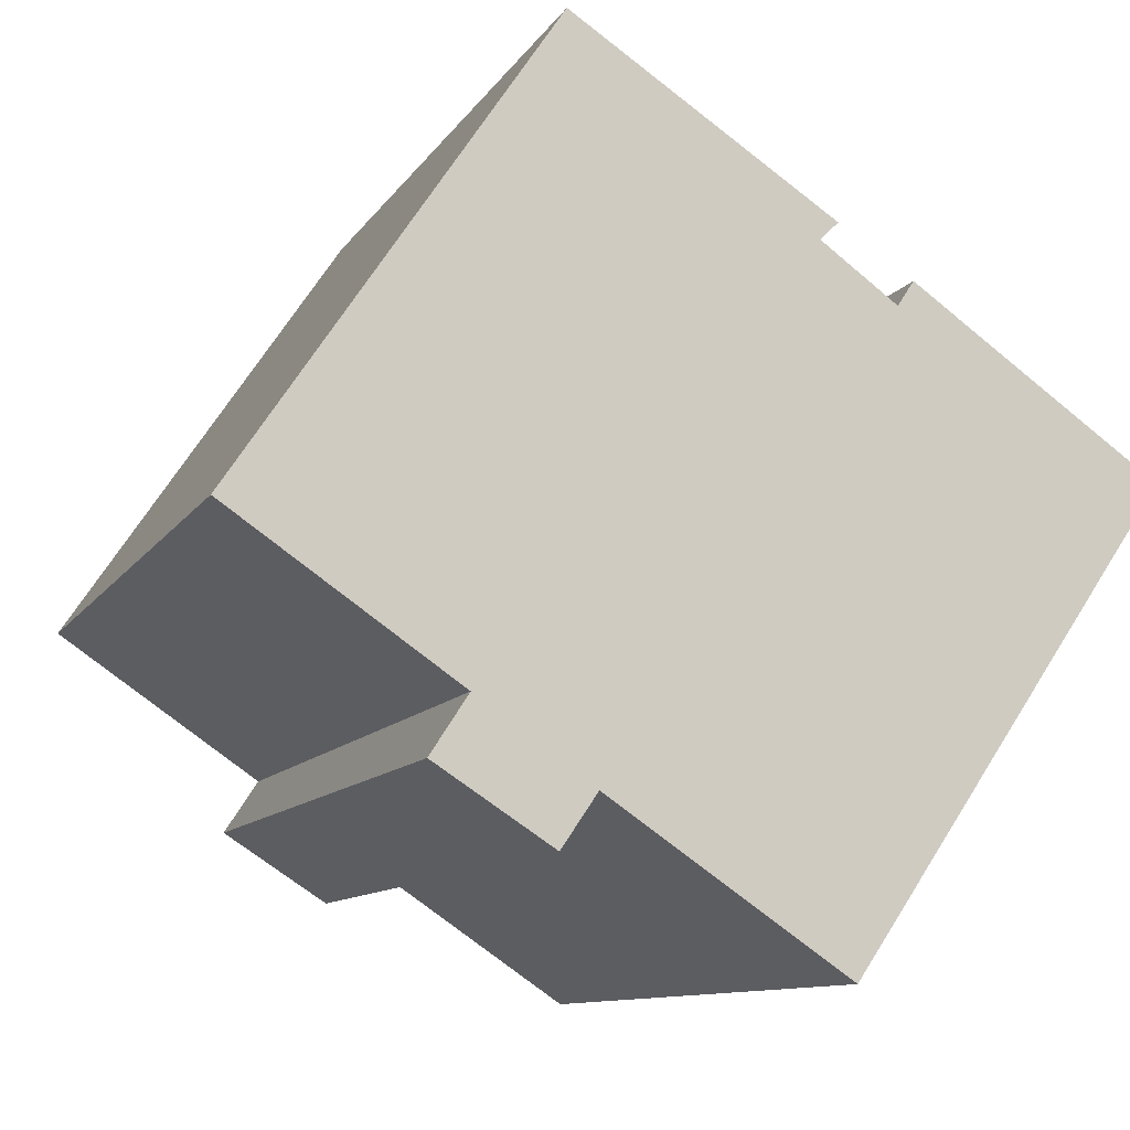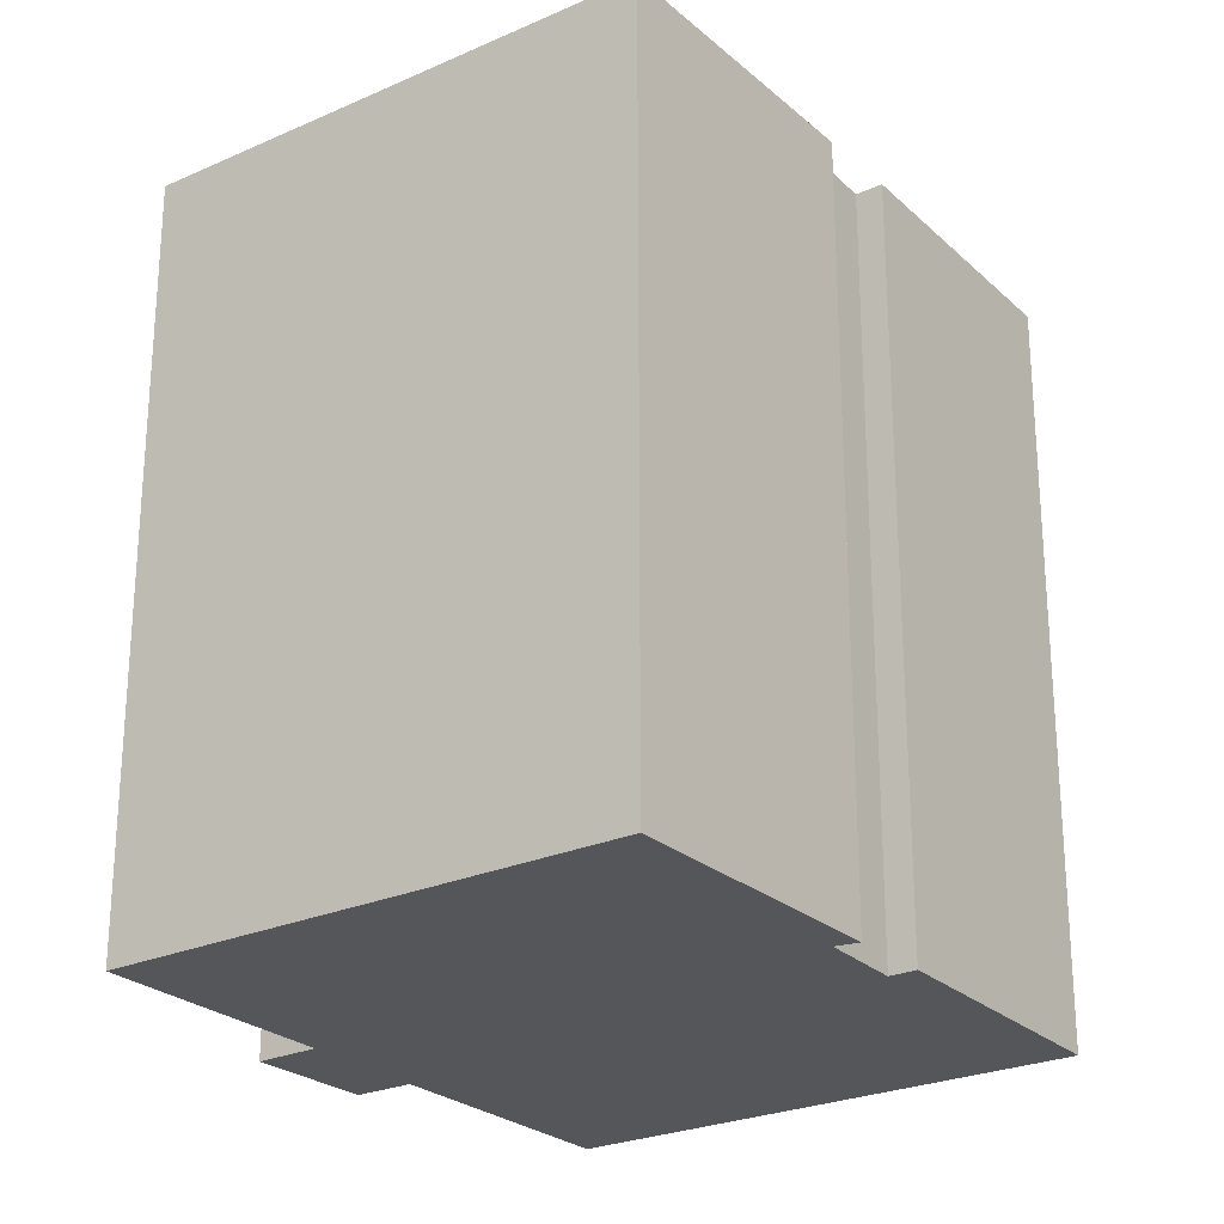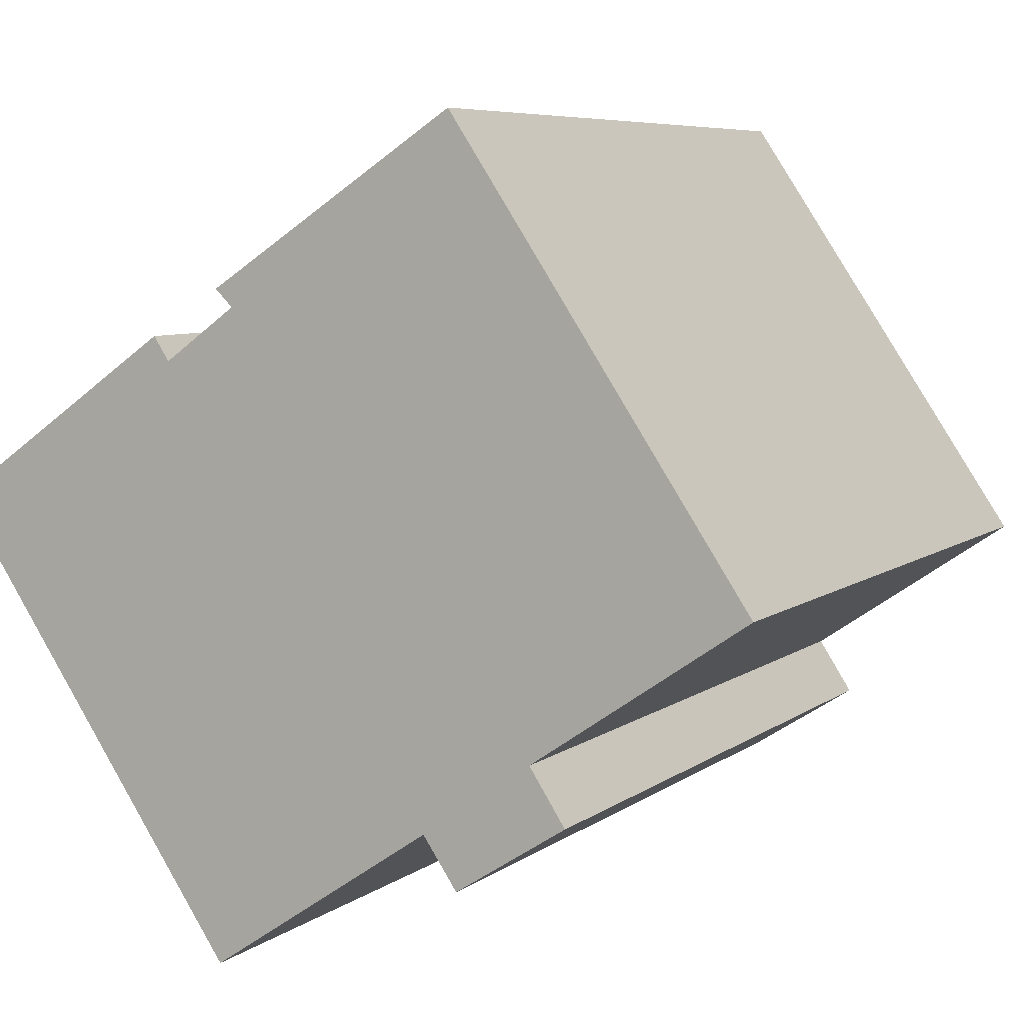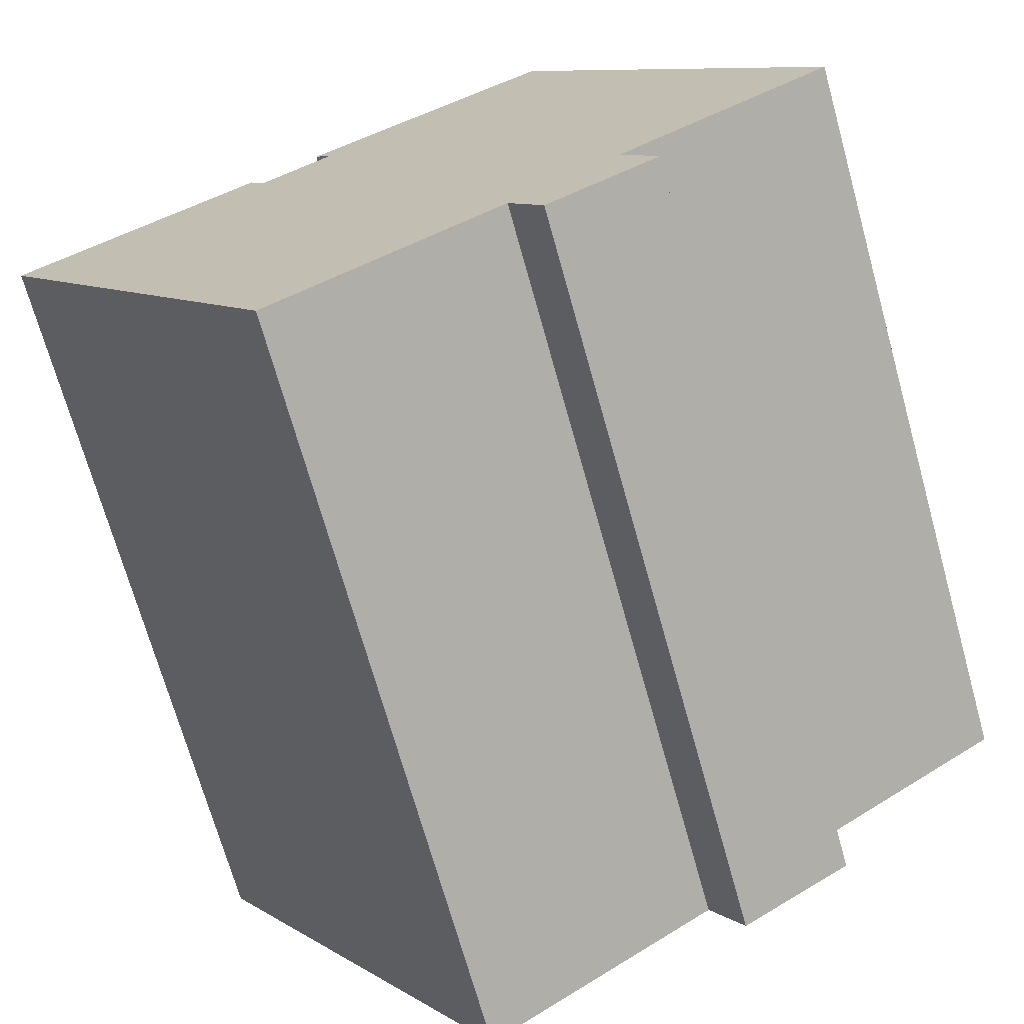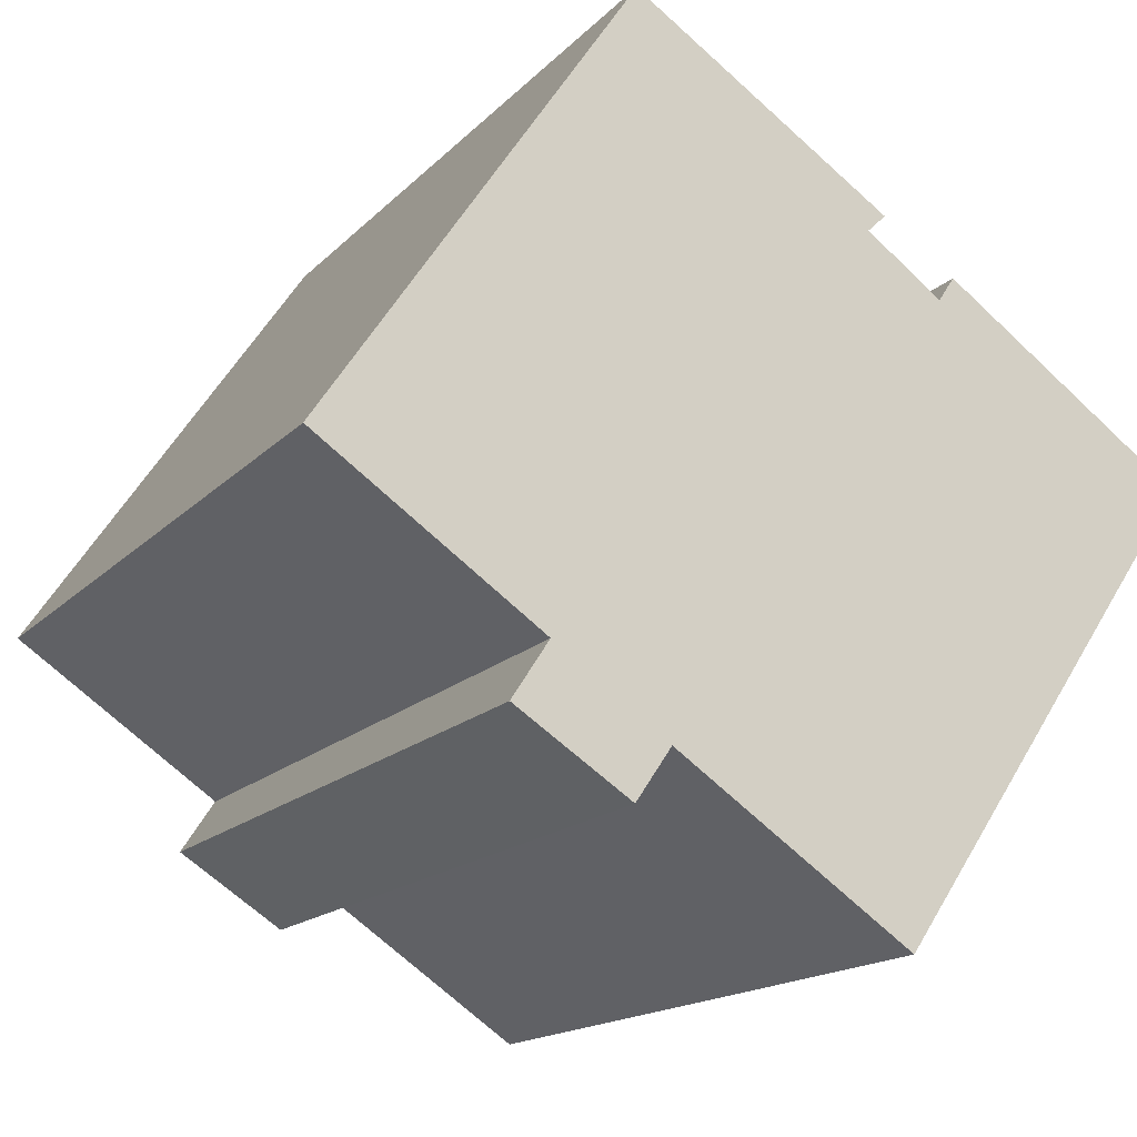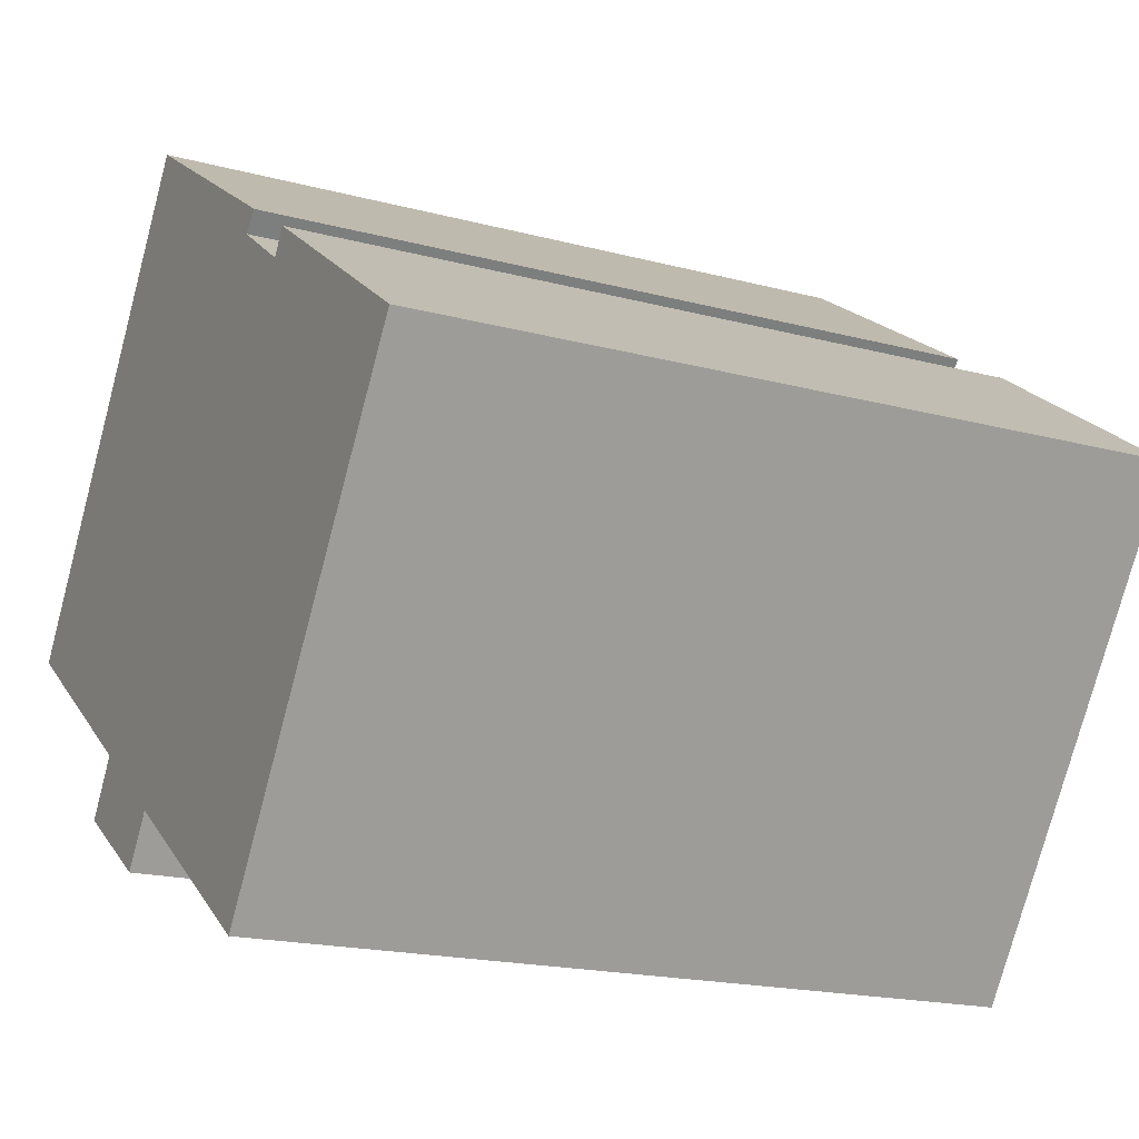
<metadata>
{"format":"obj","ext":"obj","renderer":"f3d","projection":"perspective","resolution":1024,"background":"white","views":[{"elev":-10.2,"azim":-19.1,"up":"+Z"},{"elev":-25.3,"azim":-20.3,"up":"+Y"},{"elev":6.7,"azim":-152.9,"up":"+Z"},{"elev":-70.5,"azim":-164.4,"up":"+Z"},{"elev":-15.8,"azim":-27.3,"up":"+Z"},{"elev":-18.3,"azim":62.6,"up":"+Z"}]}
</metadata>
<code>
v  14.47 20.03 7.363
v  14.01 20.03 6.912
v  7.869 20.03 11.72
v  5.701 20.03 -3.889
v  0 20.03 1.227e-15
v  7.699 20.03 -7.24
v  8.608 20.03 -5.905
v  14.62 20.03 -9.966
v  15.54 20.03 5.803
v  15.94 20.03 5.516
v  22.58 20.03 1.777
v  14.38 20.03 6.644
v  16.35 20.03 6.144
v  5.912 20.03 -6.092
v  4.75 20.03 -5.346
v  16.35 -3.762e-16 6.144
v  22.58 -1.088e-16 1.777
v  7.869 -7.174e-16 11.72
v  14.47 -4.509e-16 7.363
v  14.01 -4.232e-16 6.912
v  15.94 -3.378e-16 5.516
v  14.38 -4.068e-16 6.644
v  15.54 -3.553e-16 5.803
v  14.62 6.102e-16 -9.966
v  8.608 3.616e-16 -5.905
v  7.699 4.433e-16 -7.24
v  4.75 3.273e-16 -5.346
v  5.912 3.73e-16 -6.092
v  5.701 2.381e-16 -3.889
v  0 0 0
g defaultobject
f 1 2 3
f 3 4 5
f 4 3 6
f 6 3 7
f 7 3 8
f 8 3 2
f 8 2 9
f 8 9 10
f 8 10 11
f 9 2 12
f 11 10 13
f 4 14 15
f 14 4 6
f 16 11 13
f 11 16 17
f 18 1 3
f 1 18 19
f 20 12 2
f 12 20 9
f 9 20 10
f 10 20 21
f 21 20 22
f 21 22 23
f 17 8 11
f 8 17 24
f 25 6 7
f 6 25 26
f 19 2 1
f 2 19 20
f 24 7 8
f 7 24 25
f 26 14 6
f 14 26 15
f 15 26 27
f 27 26 28
f 29 5 4
f 5 29 30
f 27 4 15
f 4 27 29
f 30 3 5
f 3 30 18
f 21 13 10
f 13 21 16
f 28 20 27
f 20 28 22
f 22 28 23
f 23 28 26
f 23 26 21
f 21 26 25
f 21 17 16
f 17 21 25
f 17 25 24
f 30 19 18
f 19 30 20
f 20 30 29
f 20 29 27

</code>
